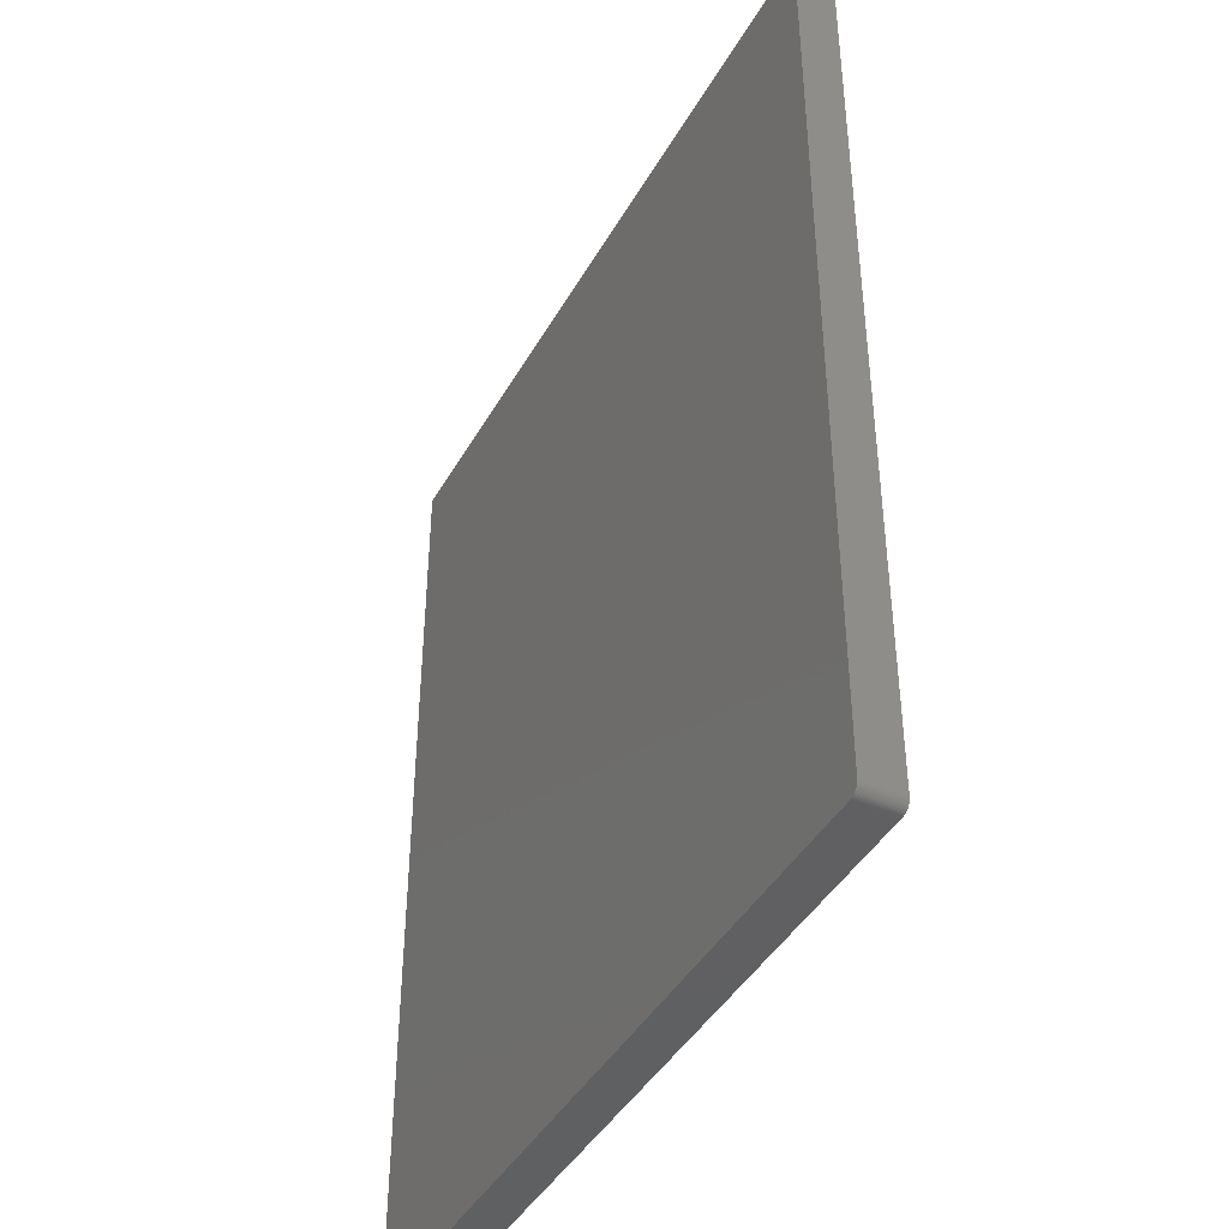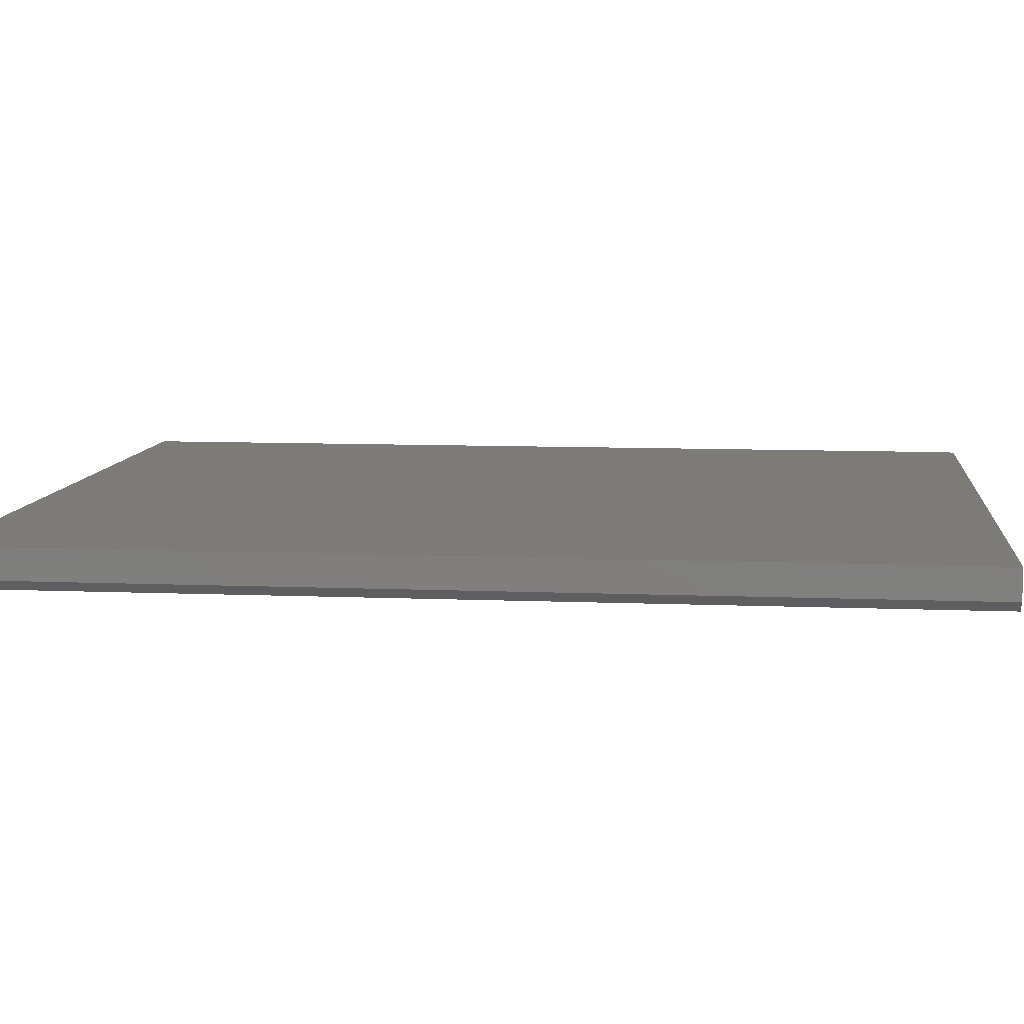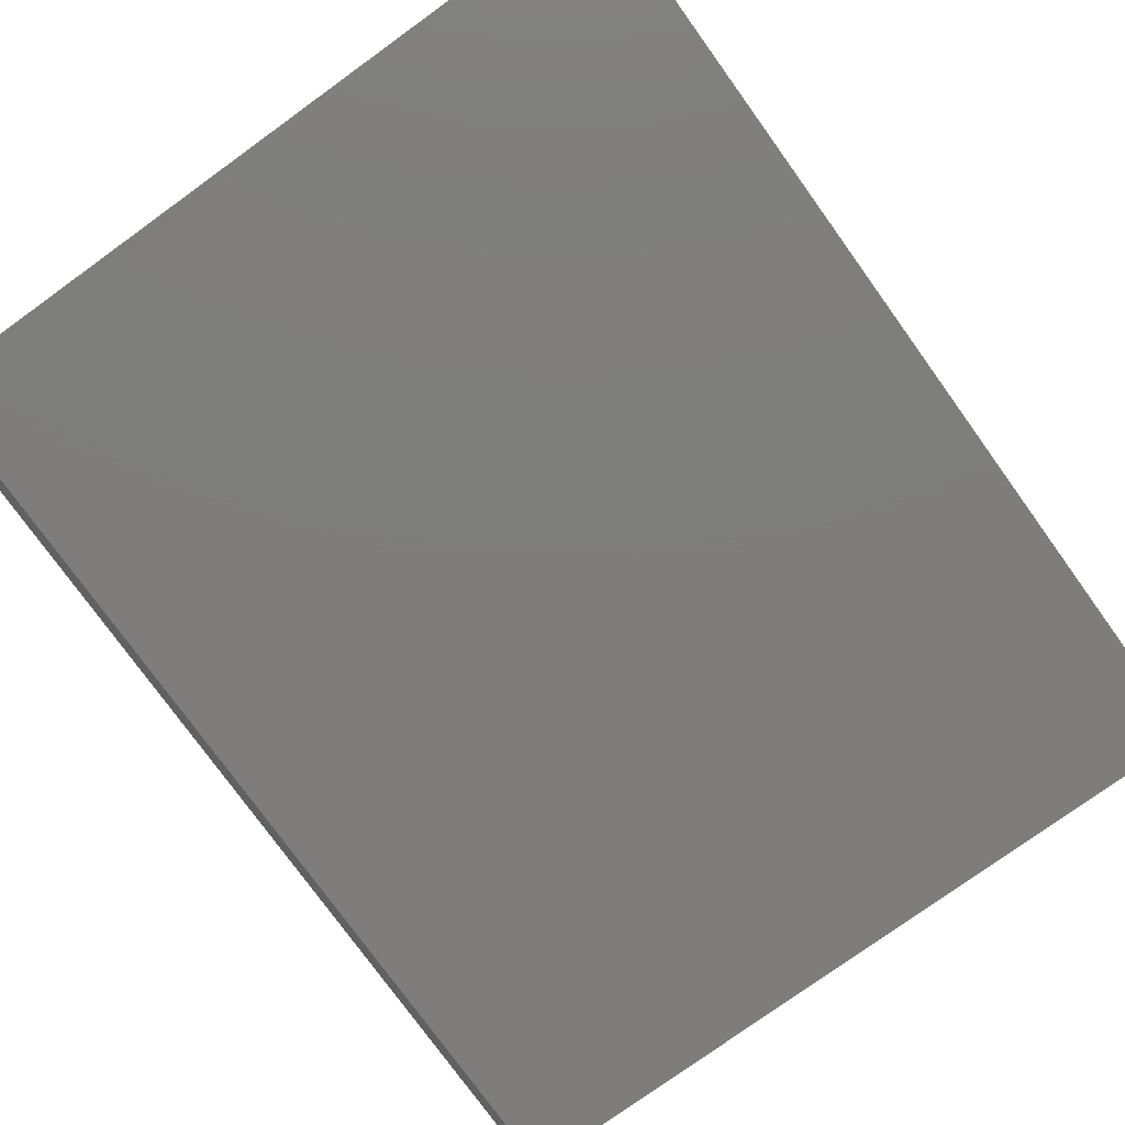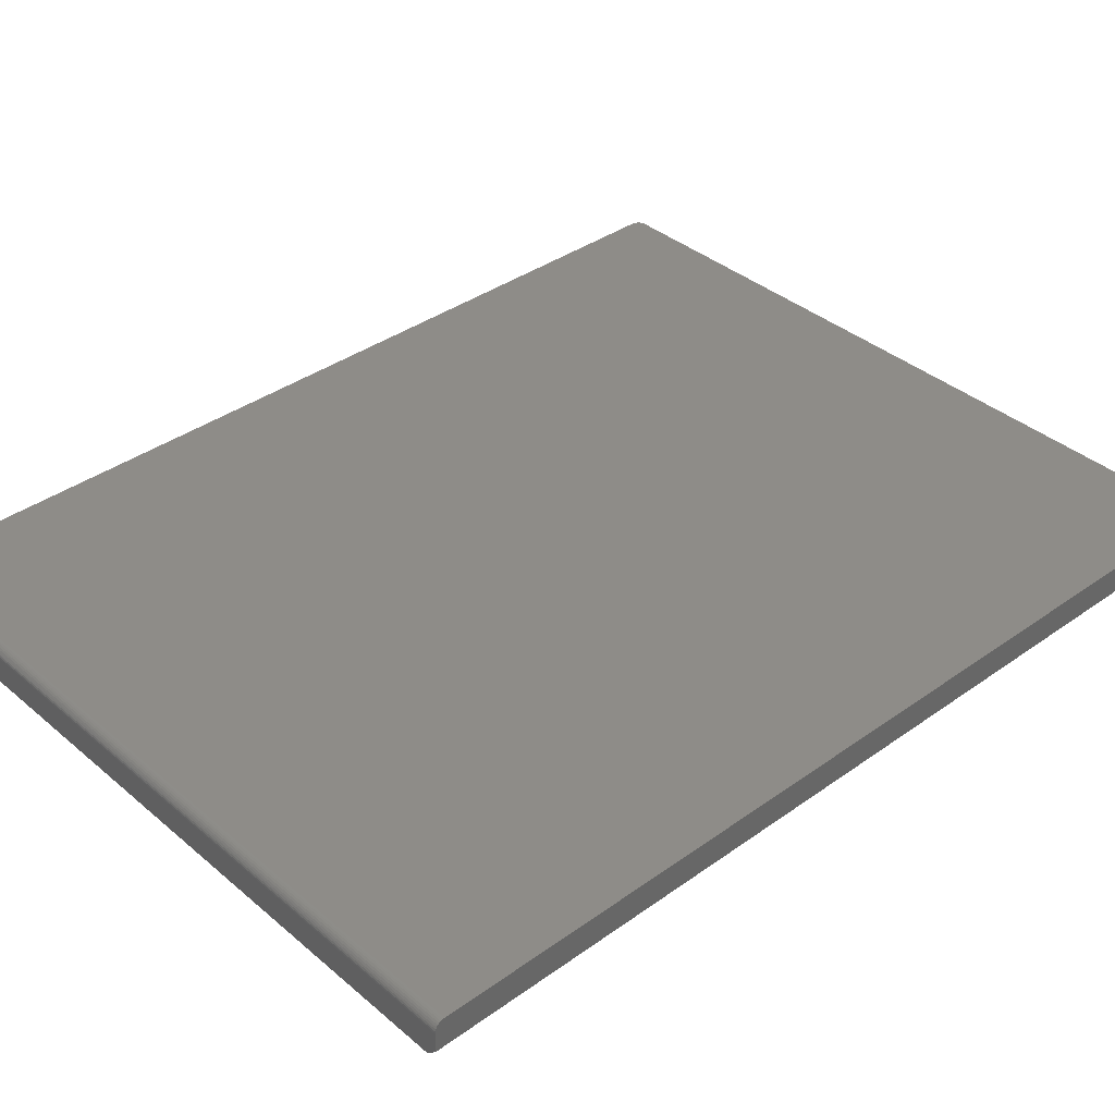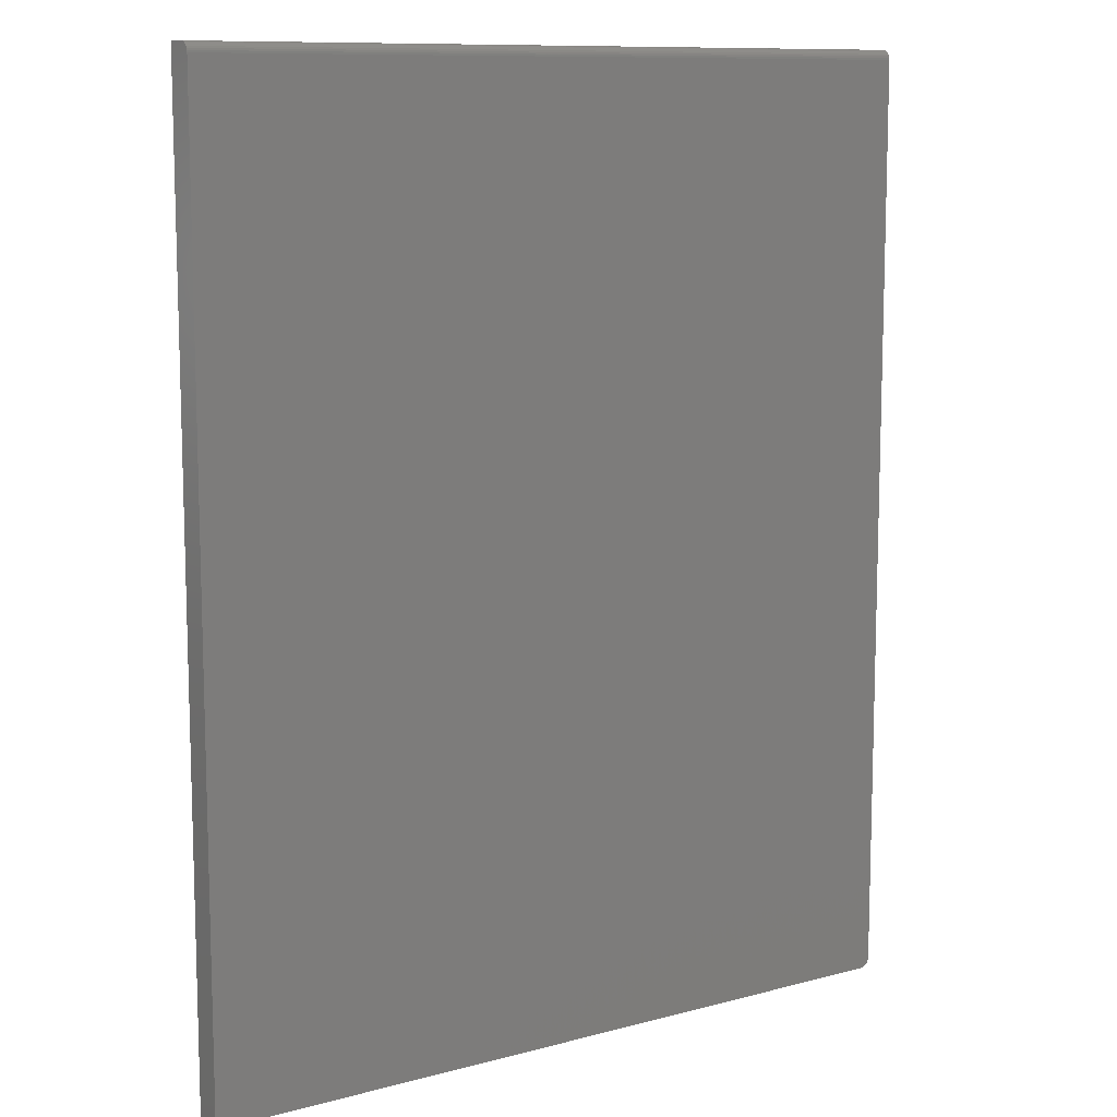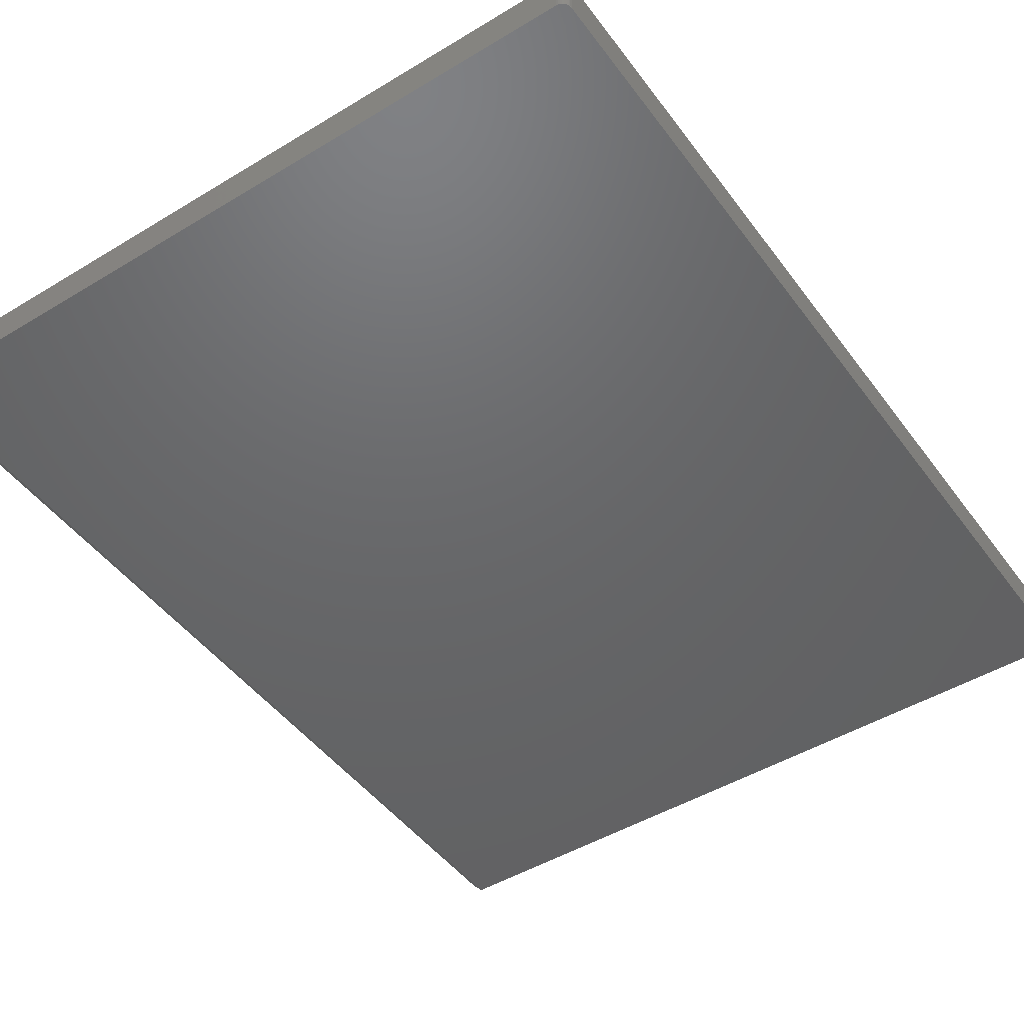
<metadata>
{"format":"stl","ext":"stl","renderer":"f3d","projection":"perspective","resolution":1024,"background":"white","views":[{"elev":-42.6,"azim":-117.5,"up":"+Z"},{"elev":8.8,"azim":96.4,"up":"+Y"},{"elev":-77.4,"azim":-144.2,"up":"+Y"},{"elev":37.3,"azim":47.4,"up":"+Y"},{"elev":10.5,"azim":146.1,"up":"+Z"},{"elev":-47.0,"azim":-145.5,"up":"+Y"}]}
</metadata>
<code>
# stl→obj: 42 verts, 80 faces
v -0.007812 0 0
v -0.5938 0 0
v 0 0.007812 0
v -0.5938 0.03166 0
v 0 0.03166 0
v -0.6016 0 0.007812
v -0.6014 0 0.006288
v -0.6002 0 0.003472
v -0.601 0 0.004823
v -0.007812 0 0.75
v -0.6016 0 0.75
v -0.5993 0 0.002288
v -0.5981 0 0.001317
v -0.5967 0 0.0005947
v -0.5953 0 0.0001501
v 0 0.02385 0.75
v -0.6016 0.02385 0.75
v 0 0.007812 0.75
v 0 0.03166 0.7422
v 0 0.03151 0.7437
v 0 0.03107 0.7452
v 0 0.03034 0.7465
v 0 0.02937 0.7477
v 0 0.02819 0.7487
v 0 0.02684 0.7494
v 0 0.02537 0.7498
v -0.6016 0.03034 0.7465
v -0.6016 0.02819 0.7487
v -0.6016 0.02937 0.7477
v -0.6016 0.03166 0.7422
v -0.6016 0.03166 0.007812
v -0.6016 0.03107 0.7452
v -0.6016 0.03151 0.7437
v -0.6016 0.02537 0.7498
v -0.6016 0.02684 0.7494
v -0.5981 0.03166 0.001317
v -0.5953 0.03166 0.0001501
v -0.5967 0.03166 0.0005947
v -0.5993 0.03166 0.002288
v -0.6002 0.03166 0.003472
v -0.601 0.03166 0.004823
v -0.6014 0.03166 0.006288
f 1 2 3
f 3 2 4
f 3 4 5
f 6 7 8
f 8 7 9
f 10 11 6
f 10 6 8
f 10 8 12
f 10 12 13
f 10 13 14
f 10 14 15
f 10 15 2
f 10 2 1
f 16 17 18
f 18 17 11
f 18 11 10
f 3 5 19
f 20 21 22
f 20 22 23
f 20 23 24
f 20 24 25
f 20 25 26
f 20 26 16
f 18 3 19
f 18 19 20
f 18 20 16
f 1 3 10
f 10 3 18
f 27 28 29
f 6 30 31
f 11 28 27
f 11 27 32
f 11 32 33
f 11 33 30
f 11 30 6
f 28 11 17
f 28 17 34
f 28 34 35
f 36 5 4
f 36 4 37
f 36 37 38
f 19 5 36
f 19 36 39
f 19 39 40
f 19 40 41
f 19 41 42
f 19 42 31
f 19 31 30
f 4 2 37
f 37 2 15
f 37 15 38
f 38 15 14
f 38 14 36
f 36 14 13
f 36 13 39
f 39 13 12
f 39 12 40
f 40 12 8
f 40 8 41
f 41 8 9
f 41 9 42
f 42 9 7
f 42 7 31
f 31 7 6
f 19 30 20
f 20 30 33
f 20 33 21
f 21 33 32
f 21 32 22
f 22 32 27
f 22 27 23
f 23 27 29
f 23 29 24
f 24 29 28
f 24 28 25
f 25 28 35
f 25 35 26
f 26 35 34
f 26 34 16
f 16 34 17

</code>
